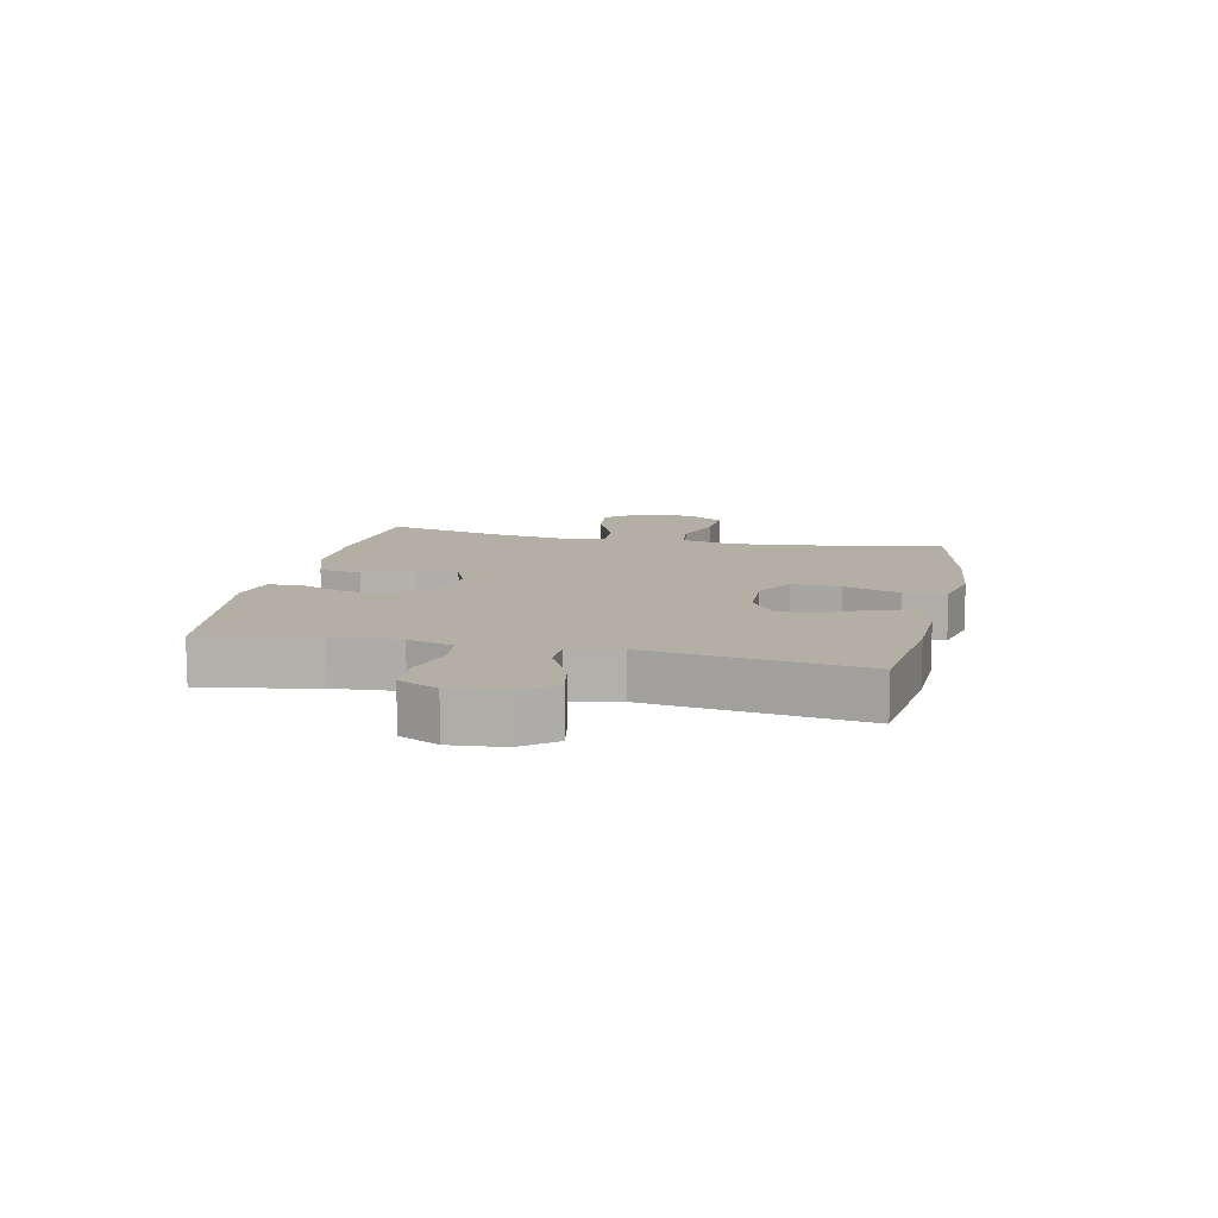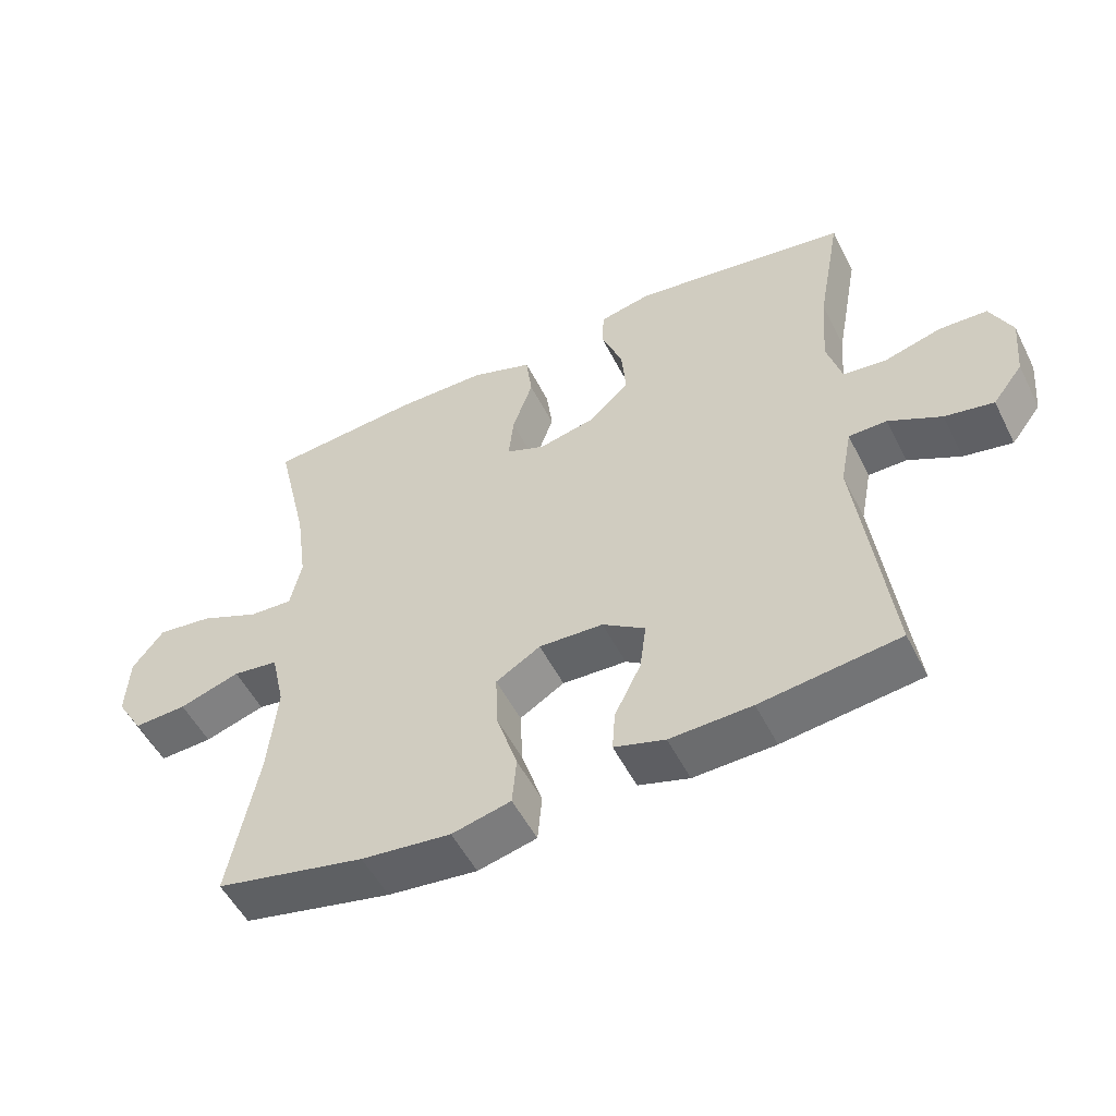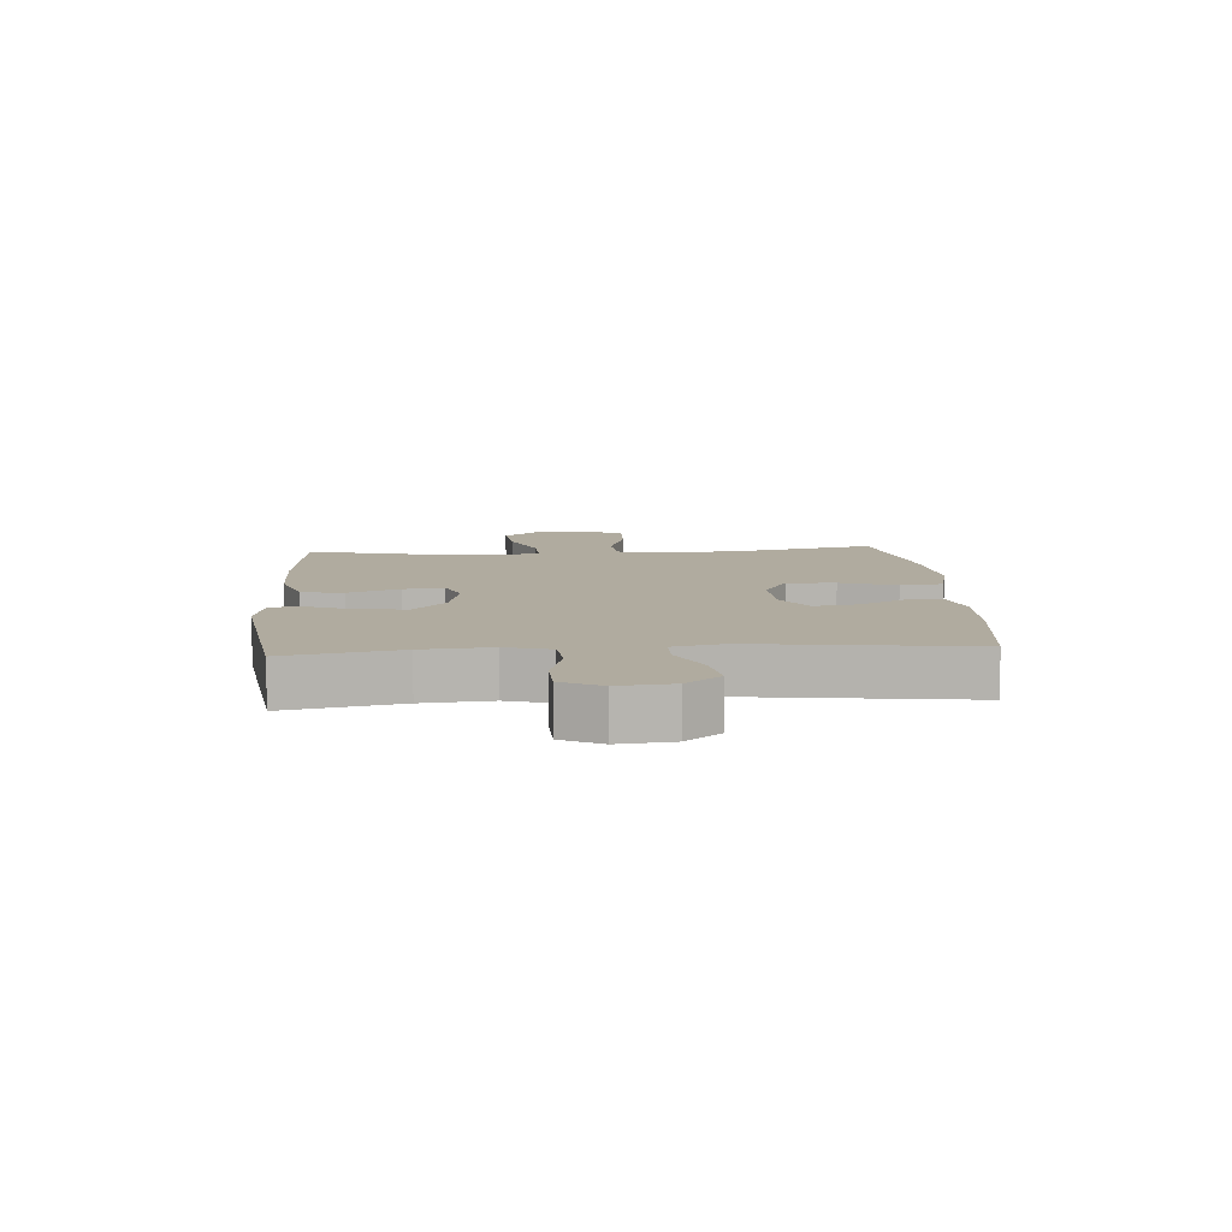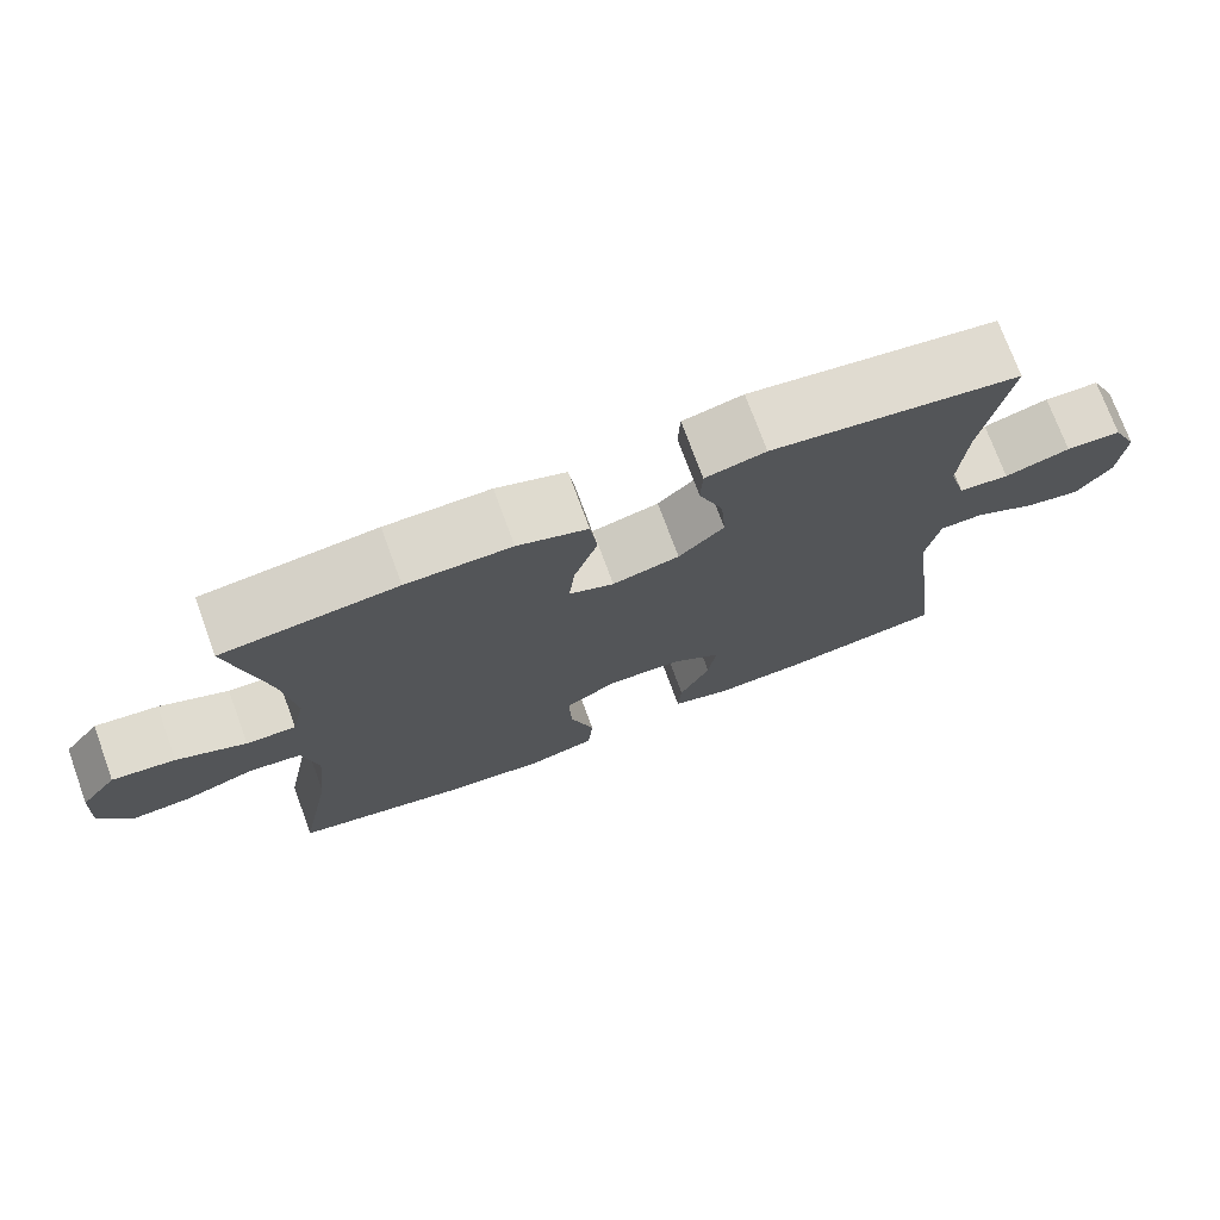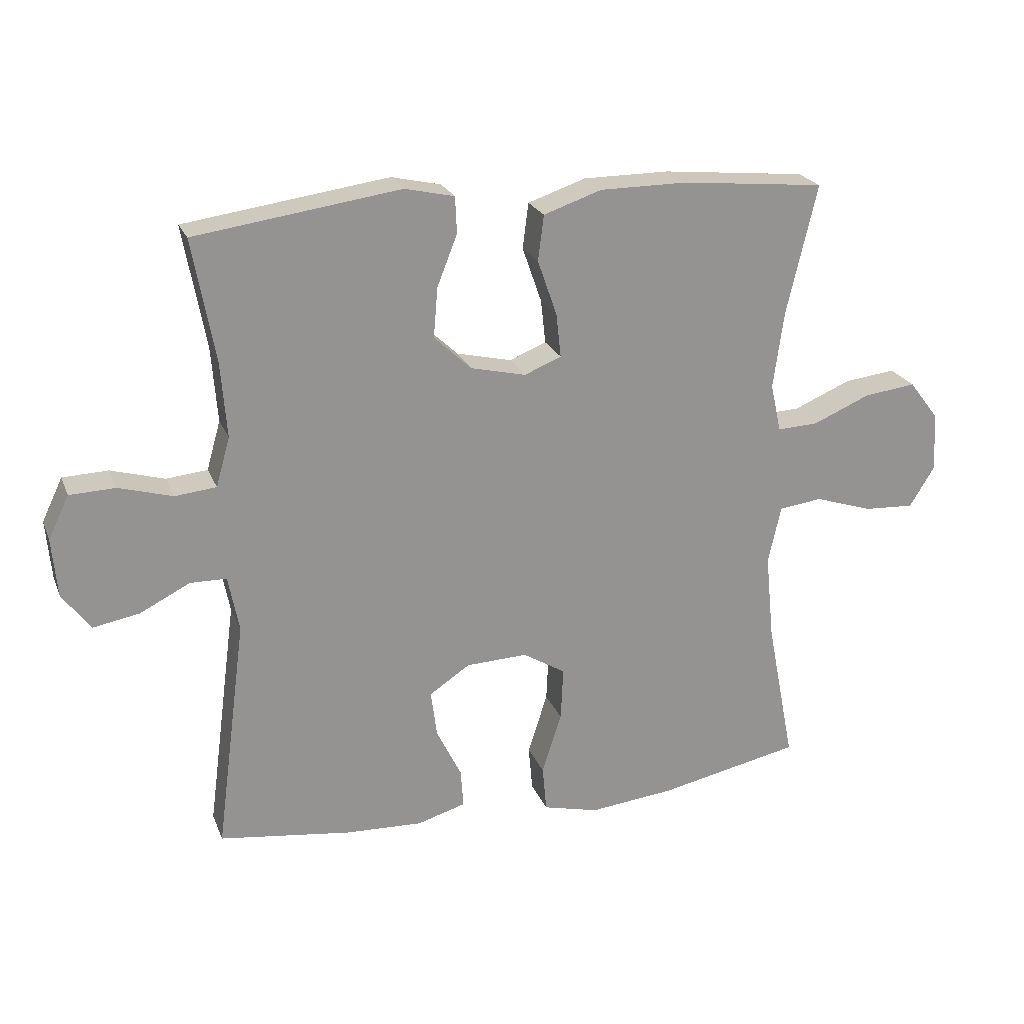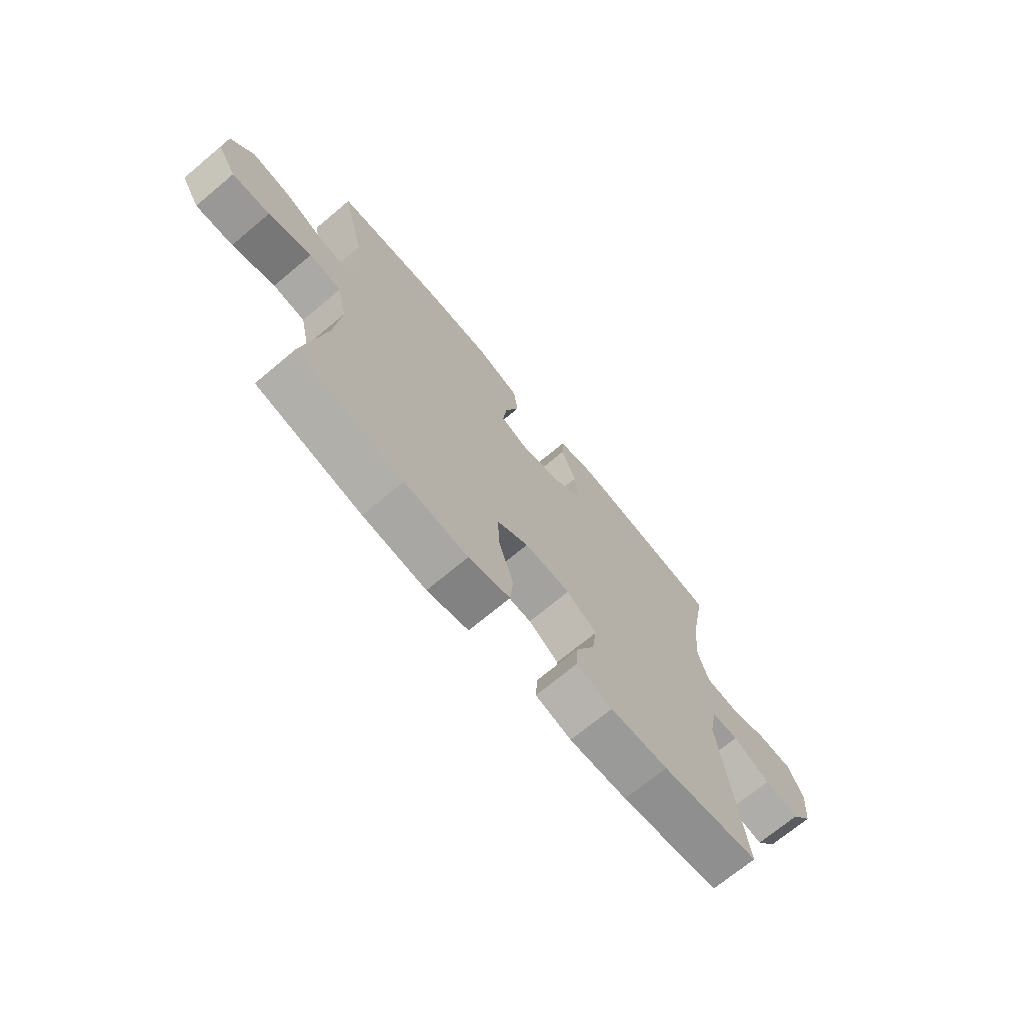
<metadata>
{"format":"obj","ext":"obj","renderer":"f3d","projection":"perspective","resolution":1024,"background":"white","views":[{"elev":11.3,"azim":102.2,"up":"+Y"},{"elev":-52.4,"azim":26.3,"up":"+Z"},{"elev":9.7,"azim":85.8,"up":"+Y"},{"elev":73.5,"azim":-20.1,"up":"+Z"},{"elev":22.5,"azim":162.1,"up":"+Z"},{"elev":-70.7,"azim":-50.1,"up":"+Z"}]}
</metadata>
<code>
o path7388
v 0.4528 0.0375 -0.1314
v 0.47 0.0375 -0.0432
v 0.5275 0.0375 -0.04234
v 0.6063 0.0375 -0.08244
v 0.6799 0.0375 -0.09606
v 0.7249 0.0375 -0.03692
v 0.7334 0.0375 0.05653
v 0.7006 0.0375 0.1247
v 0.6283 0.0375 0.1275
v 0.543 0.0375 0.1034
v 0.4775 0.0375 0.1102
v 0.4554 0.0375 0.1881
v 0.4645 0.0375 0.3058
v 0.5006 0.0375 0.5017
v 0.1755 0.0375 0.5484
v 0.09674 0.0375 0.531
v 0.09398 0.0375 0.4731
v 0.1259 0.0375 0.3922
v 0.1324 0.0375 0.3131
v 0.07323 0.0375 0.2579
v -0.01414 0.0375 0.2379
v -0.07261 0.0375 0.2618
v -0.06511 0.0375 0.3311
v -0.0345 0.0375 0.4189
v -0.04364 0.0375 0.4911
v -0.1354 0.0375 0.5226
v -0.273 0.0375 0.5234
v -0.5013 0.0375 0.5017
v -0.4529 0.0375 0.2954
v -0.4363 0.0375 0.1735
v -0.4533 0.0375 0.09719
v -0.5185 0.0375 0.1006
v -0.6088 0.0375 0.1393
v -0.6914 0.0375 0.1495
v -0.7385 0.0375 0.08818
v -0.7431 0.0375 -0.004974
v -0.7035 0.0375 -0.0694
v -0.6237 0.0375 -0.06529
v -0.5323 0.0375 -0.03577
v -0.464 0.0375 -0.04471
v -0.4436 0.0375 -0.1359
v -0.4571 0.0375 -0.2727
v -0.5013 0.0375 -0.5
v -0.2769 0.0375 -0.5476
v -0.1423 0.0375 -0.5623
v -0.05365 0.0375 -0.5409
v -0.04722 0.0375 -0.4683
v -0.07832 0.0375 -0.3716
v -0.08206 0.0375 -0.2878
v -0.0148 0.0375 -0.2472
v 0.08218 0.0375 -0.2513
v 0.1464 0.0375 -0.2944
v 0.1366 0.0375 -0.3675
v 0.09682 0.0375 -0.4477
v 0.09252 0.0375 -0.5087
v 0.1691 0.0375 -0.5316
v 0.2921 0.0375 -0.527
v 0.5006 0.0375 -0.5
v 0.4528 -0.0375 -0.1314
v 0.47 -0.0375 -0.0432
v 0.5275 -0.0375 -0.04234
v 0.6063 -0.0375 -0.08244
v 0.6799 -0.0375 -0.09606
v 0.7249 -0.0375 -0.03692
v 0.7334 -0.0375 0.05653
v 0.7006 -0.0375 0.1247
v 0.6283 -0.0375 0.1275
v 0.543 -0.0375 0.1034
v 0.4775 -0.0375 0.1102
v 0.4554 -0.0375 0.1881
v 0.4645 -0.0375 0.3058
v 0.5006 -0.0375 0.5017
v 0.1755 -0.0375 0.5484
v 0.09674 -0.0375 0.531
v 0.09398 -0.0375 0.4731
v 0.1259 -0.0375 0.3922
v 0.1324 -0.0375 0.3131
v 0.07323 -0.0375 0.2579
v -0.01414 -0.0375 0.2379
v -0.07261 -0.0375 0.2618
v -0.06511 -0.0375 0.3311
v -0.0345 -0.0375 0.4189
v -0.04364 -0.0375 0.4911
v -0.1354 -0.0375 0.5226
v -0.273 -0.0375 0.5234
v -0.5013 -0.0375 0.5017
v -0.4529 -0.0375 0.2954
v -0.4363 -0.0375 0.1735
v -0.4533 -0.0375 0.09719
v -0.5185 -0.0375 0.1006
v -0.6088 -0.0375 0.1393
v -0.6914 -0.0375 0.1495
v -0.7385 -0.0375 0.08818
v -0.7431 -0.0375 -0.004974
v -0.7035 -0.0375 -0.0694
v -0.6237 -0.0375 -0.06529
v -0.5323 -0.0375 -0.03577
v -0.464 -0.0375 -0.04471
v -0.4436 -0.0375 -0.1359
v -0.4571 -0.0375 -0.2727
v -0.5013 -0.0375 -0.5
v -0.2769 -0.0375 -0.5476
v -0.1423 -0.0375 -0.5623
v -0.05365 -0.0375 -0.5409
v -0.04722 -0.0375 -0.4683
v -0.07832 -0.0375 -0.3716
v -0.08206 -0.0375 -0.2878
v -0.0148 -0.0375 -0.2472
v 0.08218 -0.0375 -0.2513
v 0.1464 -0.0375 -0.2944
v 0.1366 -0.0375 -0.3675
v 0.09682 -0.0375 -0.4477
v 0.09252 -0.0375 -0.5087
v 0.1691 -0.0375 -0.5316
v 0.2921 -0.0375 -0.527
v 0.5006 -0.0375 -0.5
v 0.1755 0.0375 0.5484
v 0.09674 0.0375 0.531
v 0.09674 0.0375 0.531
v 0.09398 0.0375 0.4731
v -0.1354 0.0375 0.5226
v -0.273 0.0375 0.5234
v -0.04364 0.0375 0.4911
v -0.04364 0.0375 0.4911
v 0.5006 0.0375 0.5017
v 0.5006 0.0375 0.5017
v -0.5013 0.0375 0.5017
v -0.5013 0.0375 0.5017
v -0.0345 0.0375 0.4189
v 0.1259 0.0375 0.3922
v -0.06511 0.0375 0.3311
v 0.4645 0.0375 0.3058
v -0.4529 0.0375 0.2954
v 0.1324 0.0375 0.3131
v -0.07261 0.0375 0.2618
v -0.07261 0.0375 0.2618
v 0.07323 0.0375 0.2579
v 0.4554 0.0375 0.1881
v -0.4363 0.0375 0.1735
v -0.01414 0.0375 0.2379
v 0.4775 0.0375 0.1102
v 0.4775 0.0375 0.1102
v -0.4533 0.0375 0.09719
v -0.4533 0.0375 0.09719
v -0.6088 0.0375 0.1393
v -0.6914 0.0375 0.1495
v -0.7385 0.0375 0.08818
v -0.5185 0.0375 0.1006
v 0.7006 0.0375 0.1247
v 0.7006 0.0375 0.1247
v 0.6283 0.0375 0.1275
v 0.543 0.0375 0.1034
v 0.7334 0.0375 0.05653
v -0.7431 0.0375 -0.004974
v 0.7249 0.0375 -0.03692
v -0.7035 0.0375 -0.0694
v -0.7035 0.0375 -0.0694
v -0.5323 0.0375 -0.03577
v -0.464 0.0375 -0.04471
v -0.464 0.0375 -0.04471
v -0.6237 0.0375 -0.06529
v 0.6799 0.0375 -0.09606
v 0.6799 0.0375 -0.09606
v 0.6063 0.0375 -0.08244
v 0.5275 0.0375 -0.04234
v 0.47 0.0375 -0.0432
v 0.47 0.0375 -0.0432
v 0.4528 0.0375 -0.1314
v -0.4436 0.0375 -0.1359
v -0.0148 0.0375 -0.2472
v 0.08218 0.0375 -0.2513
v -0.4571 0.0375 -0.2727
v -0.08206 0.0375 -0.2878
v -0.08206 0.0375 -0.2878
v 0.1464 0.0375 -0.2944
v 0.1464 0.0375 -0.2944
v -0.07832 0.0375 -0.3716
v 0.1366 0.0375 -0.3675
v 0.09682 0.0375 -0.4477
v -0.04722 0.0375 -0.4683
v 0.09252 0.0375 -0.5087
v 0.09252 0.0375 -0.5087
v -0.05365 0.0375 -0.5409
v -0.05365 0.0375 -0.5409
v 0.5006 0.0375 -0.5
v 0.5006 0.0375 -0.5
v -0.5013 0.0375 -0.5
v -0.5013 0.0375 -0.5
v 0.1691 0.0375 -0.5316
v 0.2921 0.0375 -0.527
v -0.2769 0.0375 -0.5476
v -0.1423 0.0375 -0.5623
v 0.1755 -0.0375 0.5484
v 0.09674 -0.0375 0.531
v 0.09674 -0.0375 0.531
v 0.09398 -0.0375 0.4731
v -0.1354 -0.0375 0.5226
v -0.273 -0.0375 0.5234
v -0.04364 -0.0375 0.4911
v -0.04364 -0.0375 0.4911
v 0.5006 -0.0375 0.5017
v 0.5006 -0.0375 0.5017
v -0.5013 -0.0375 0.5017
v -0.5013 -0.0375 0.5017
v -0.0345 -0.0375 0.4189
v 0.1259 -0.0375 0.3922
v -0.06511 -0.0375 0.3311
v 0.4645 -0.0375 0.3058
v -0.4529 -0.0375 0.2954
v 0.1324 -0.0375 0.3131
v -0.07261 -0.0375 0.2618
v -0.07261 -0.0375 0.2618
v 0.07323 -0.0375 0.2579
v 0.4554 -0.0375 0.1881
v -0.4363 -0.0375 0.1735
v -0.01414 -0.0375 0.2379
v 0.4775 -0.0375 0.1102
v 0.4775 -0.0375 0.1102
v -0.4533 -0.0375 0.09719
v -0.4533 -0.0375 0.09719
v -0.6088 -0.0375 0.1393
v -0.6914 -0.0375 0.1495
v -0.7385 -0.0375 0.08818
v -0.5185 -0.0375 0.1006
v 0.7006 -0.0375 0.1247
v 0.7006 -0.0375 0.1247
v 0.6283 -0.0375 0.1275
v 0.543 -0.0375 0.1034
v 0.7334 -0.0375 0.05653
v -0.7431 -0.0375 -0.004974
v 0.7249 -0.0375 -0.03692
v -0.7035 -0.0375 -0.0694
v -0.7035 -0.0375 -0.0694
v -0.5323 -0.0375 -0.03577
v -0.464 -0.0375 -0.04471
v -0.464 -0.0375 -0.04471
v -0.6237 -0.0375 -0.06529
v 0.6799 -0.0375 -0.09606
v 0.6799 -0.0375 -0.09606
v 0.6063 -0.0375 -0.08244
v 0.5275 -0.0375 -0.04234
v 0.47 -0.0375 -0.0432
v 0.47 -0.0375 -0.0432
v 0.4528 -0.0375 -0.1314
v -0.4436 -0.0375 -0.1359
v -0.0148 -0.0375 -0.2472
v 0.08218 -0.0375 -0.2513
v -0.4571 -0.0375 -0.2727
v -0.08206 -0.0375 -0.2878
v -0.08206 -0.0375 -0.2878
v 0.1464 -0.0375 -0.2944
v 0.1464 -0.0375 -0.2944
v -0.07832 -0.0375 -0.3716
v 0.1366 -0.0375 -0.3675
v 0.09682 -0.0375 -0.4477
v -0.04722 -0.0375 -0.4683
v 0.09252 -0.0375 -0.5087
v 0.09252 -0.0375 -0.5087
v -0.05365 -0.0375 -0.5409
v -0.05365 -0.0375 -0.5409
v 0.5006 -0.0375 -0.5
v 0.5006 -0.0375 -0.5
v -0.5013 -0.0375 -0.5
v -0.5013 -0.0375 -0.5
v 0.1691 -0.0375 -0.5316
v 0.2921 -0.0375 -0.527
v -0.2769 -0.0375 -0.5476
v -0.1423 -0.0375 -0.5623
f 219 235 211
f 265 255 257
f 231 240 238
f 245 249 246
f 230 237 223
f 268 253 267
f 199 197 205
f 246 247 216
f 198 207 197
f 256 268 259
f 196 193 194
f 216 247 213
f 244 251 266
f 211 207 209
f 209 198 203
f 224 234 219
f 267 253 248
f 227 240 229
f 206 193 196
f 244 247 251
f 223 237 221
f 235 246 211
f 221 237 234
f 213 242 217
f 217 241 228
f 244 266 261
f 253 268 256
f 215 211 209
f 265 254 255
f 209 207 198
f 253 249 248
f 242 247 244
f 266 254 265
f 211 246 216
f 213 247 242
f 219 211 215
f 245 246 235
f 193 208 201
f 228 240 227
f 267 248 263
f 221 234 224
f 208 210 214
f 217 242 241
f 206 210 208
f 205 197 207
f 232 237 230
f 228 241 240
f 210 213 214
f 222 223 221
f 234 235 219
f 266 251 254
f 229 240 231
f 193 206 208
f 248 249 245
f 214 213 217
f 227 229 225
f 15 119 195 73
f 16 17 75 74
f 26 27 85 84
f 124 26 84 200
f 126 15 73 202
f 27 128 204 85
f 24 25 83 82
f 17 18 76 75
f 23 24 82 81
f 13 14 72 71
f 28 29 87 86
f 18 19 77 76
f 136 23 81 212
f 19 20 78 77
f 12 13 71 70
f 29 30 88 87
f 21 22 80 79
f 20 21 79 78
f 142 12 70 218
f 30 144 220 88
f 33 34 92 91
f 34 35 93 92
f 32 33 91 90
f 150 9 67 226
f 9 10 68 67
f 7 8 66 65
f 10 11 69 68
f 31 32 90 89
f 35 36 94 93
f 6 7 65 64
f 36 157 233 94
f 39 160 236 97
f 38 39 97 96
f 37 38 96 95
f 163 6 64 239
f 4 5 63 62
f 3 4 62 61
f 167 3 61 243
f 1 2 60 59
f 40 41 99 98
f 50 51 109 108
f 41 42 100 99
f 174 50 108 250
f 51 176 252 109
f 48 49 107 106
f 52 53 111 110
f 53 54 112 111
f 47 48 106 105
f 54 182 258 112
f 184 47 105 260
f 186 1 59 262
f 42 188 264 100
f 55 56 114 113
f 57 58 116 115
f 56 57 115 114
f 43 44 102 101
f 45 46 104 103
f 44 45 103 102
f 143 135 159
f 189 181 179
f 155 162 164
f 169 170 173
f 154 147 161
f 192 191 177
f 123 129 121
f 170 140 171
f 122 121 131
f 180 183 192
f 120 118 117
f 140 137 171
f 168 190 175
f 135 133 131
f 133 127 122
f 148 143 158
f 191 172 177
f 151 153 164
f 130 120 117
f 168 175 171
f 147 145 161
f 159 135 170
f 145 158 161
f 137 141 166
f 141 152 165
f 168 185 190
f 177 180 192
f 139 133 135
f 189 179 178
f 133 122 131
f 177 172 173
f 166 168 171
f 190 189 178
f 135 140 170
f 137 166 171
f 143 139 135
f 169 159 170
f 117 125 132
f 152 151 164
f 191 187 172
f 145 148 158
f 132 138 134
f 141 165 166
f 130 132 134
f 129 131 121
f 156 154 161
f 152 164 165
f 134 138 137
f 146 145 147
f 158 143 159
f 190 178 175
f 153 155 164
f 117 132 130
f 172 169 173
f 138 141 137
f 151 149 153

</code>
